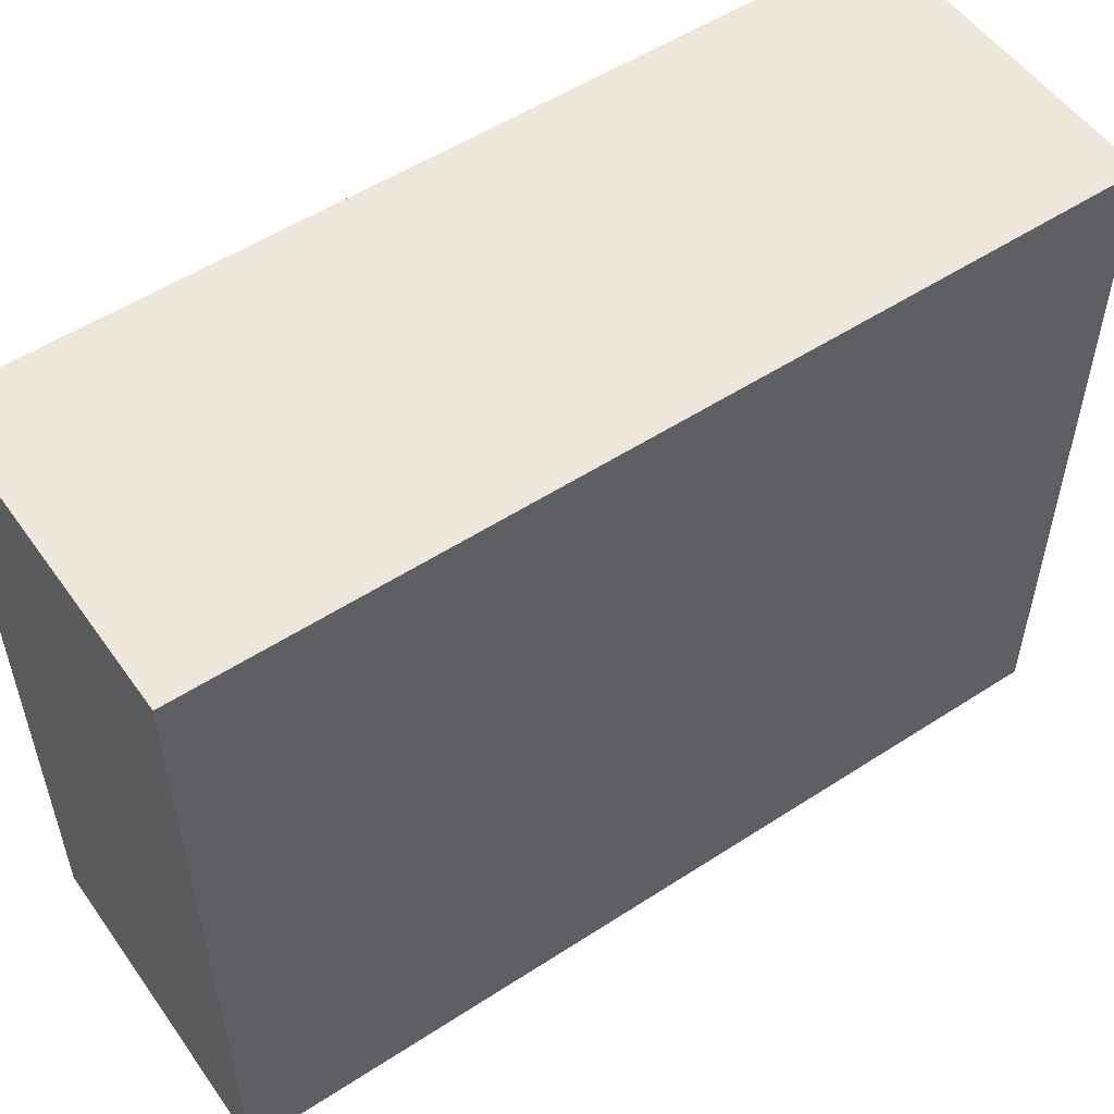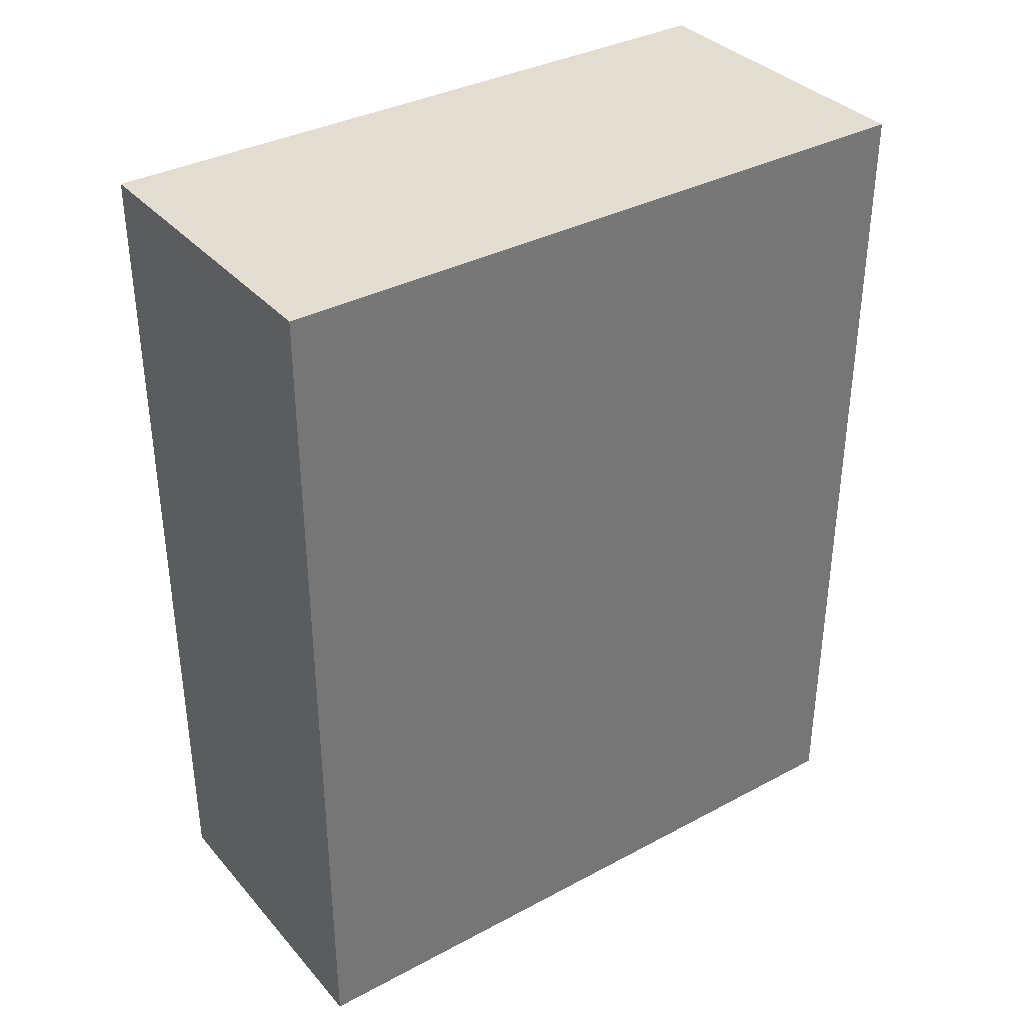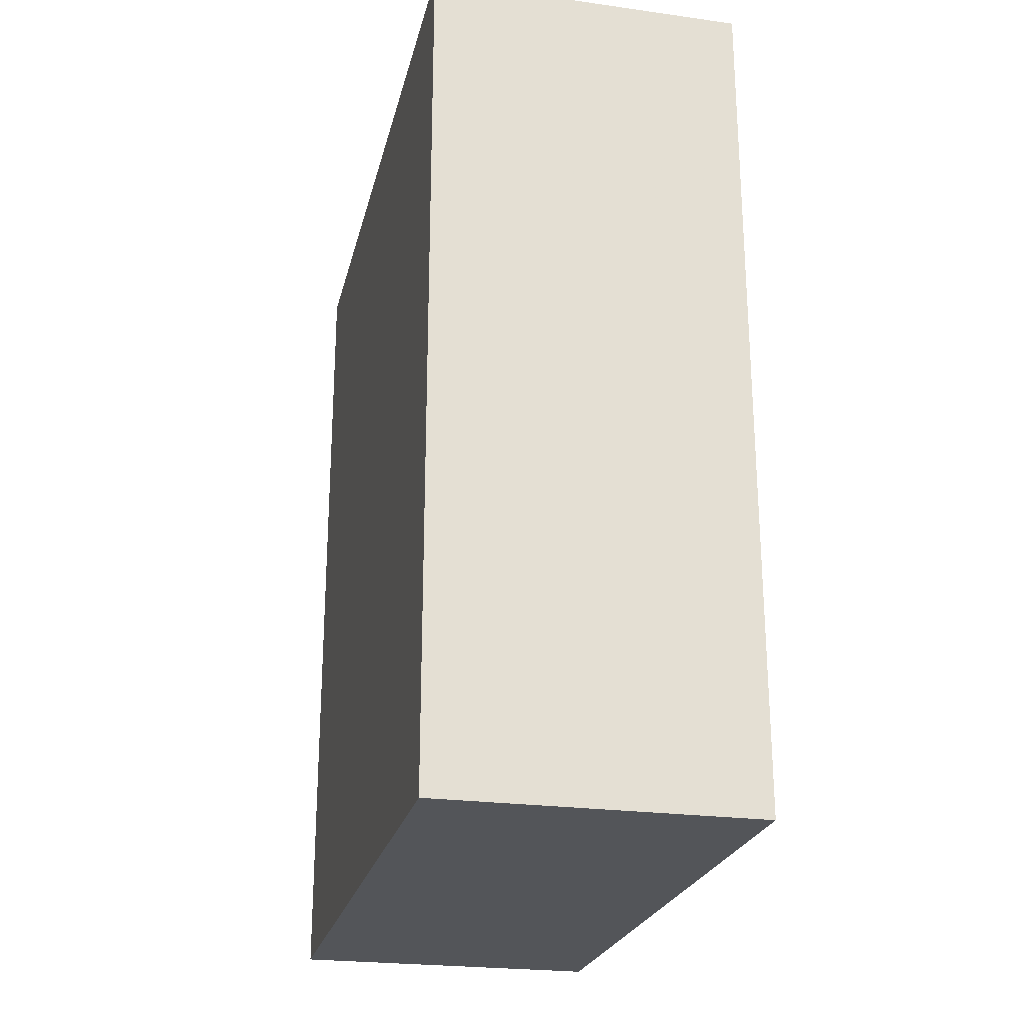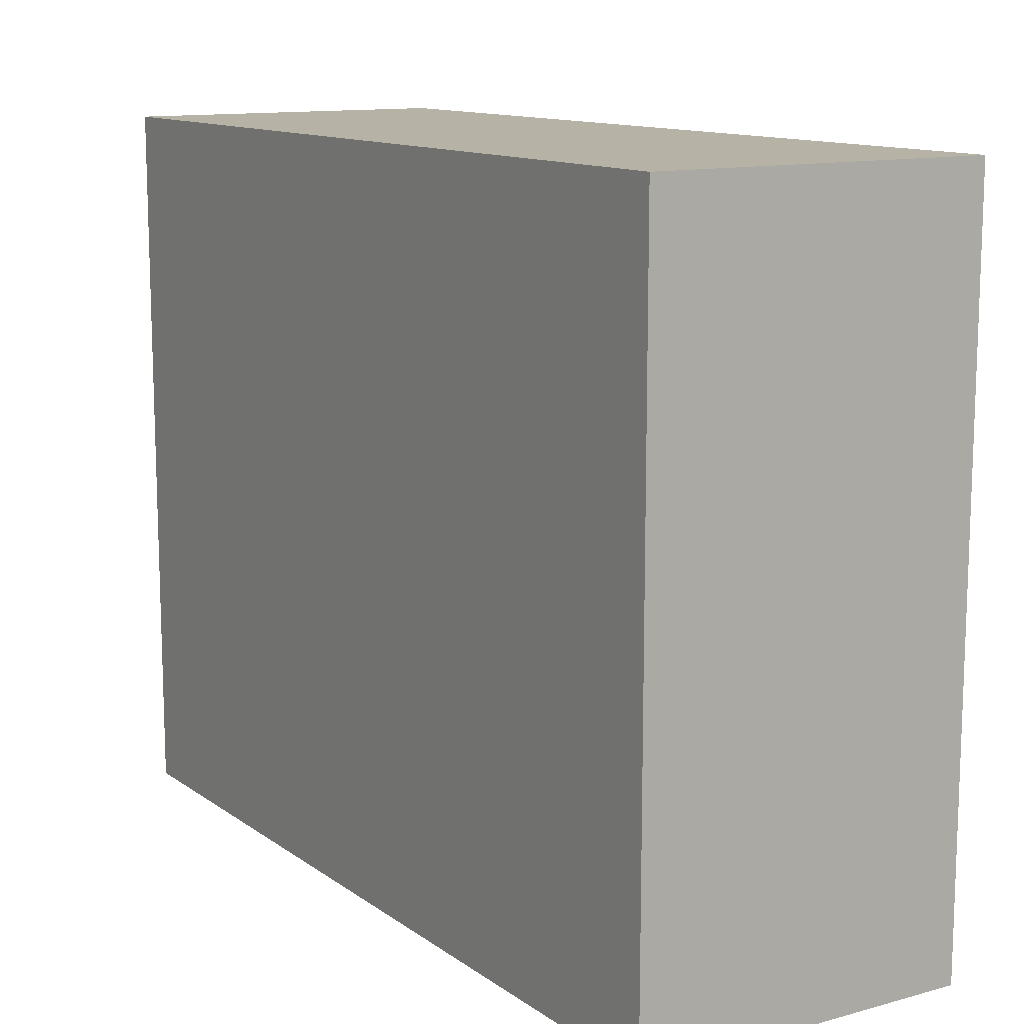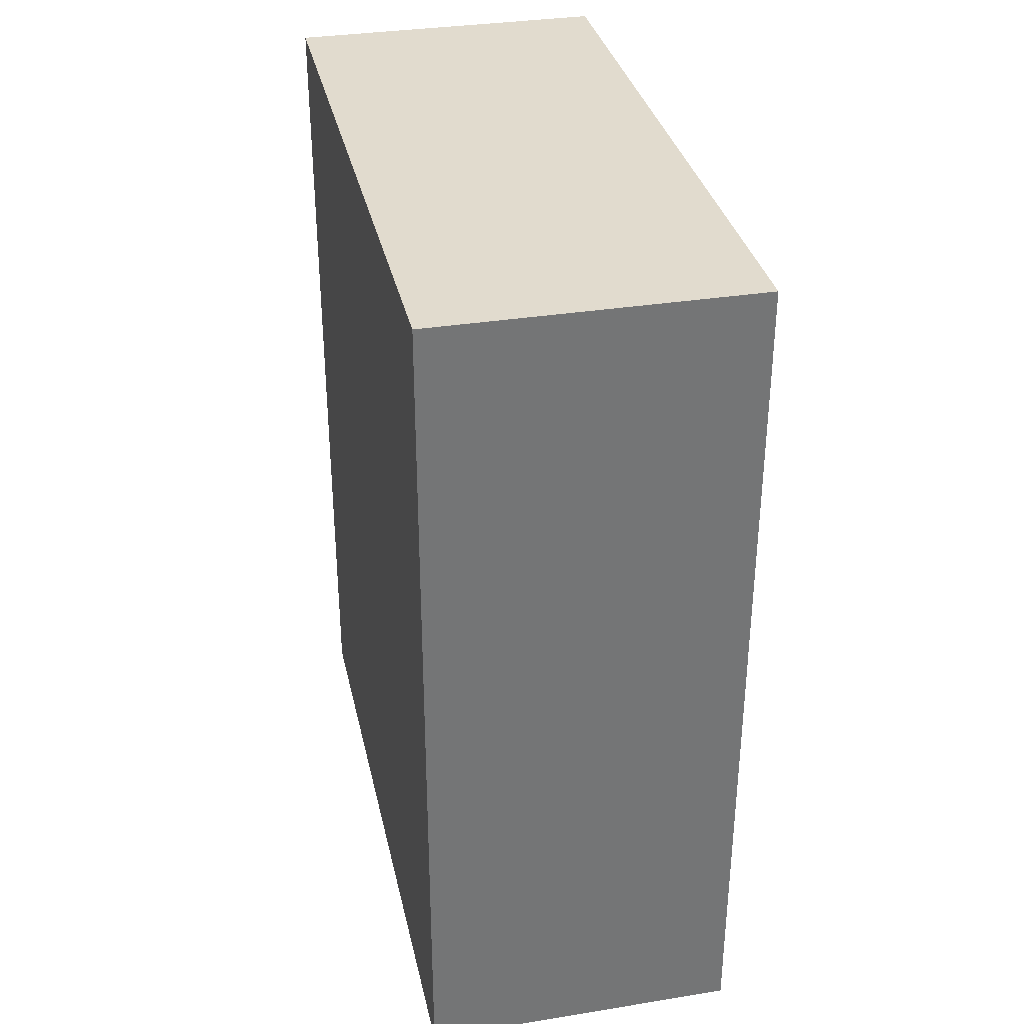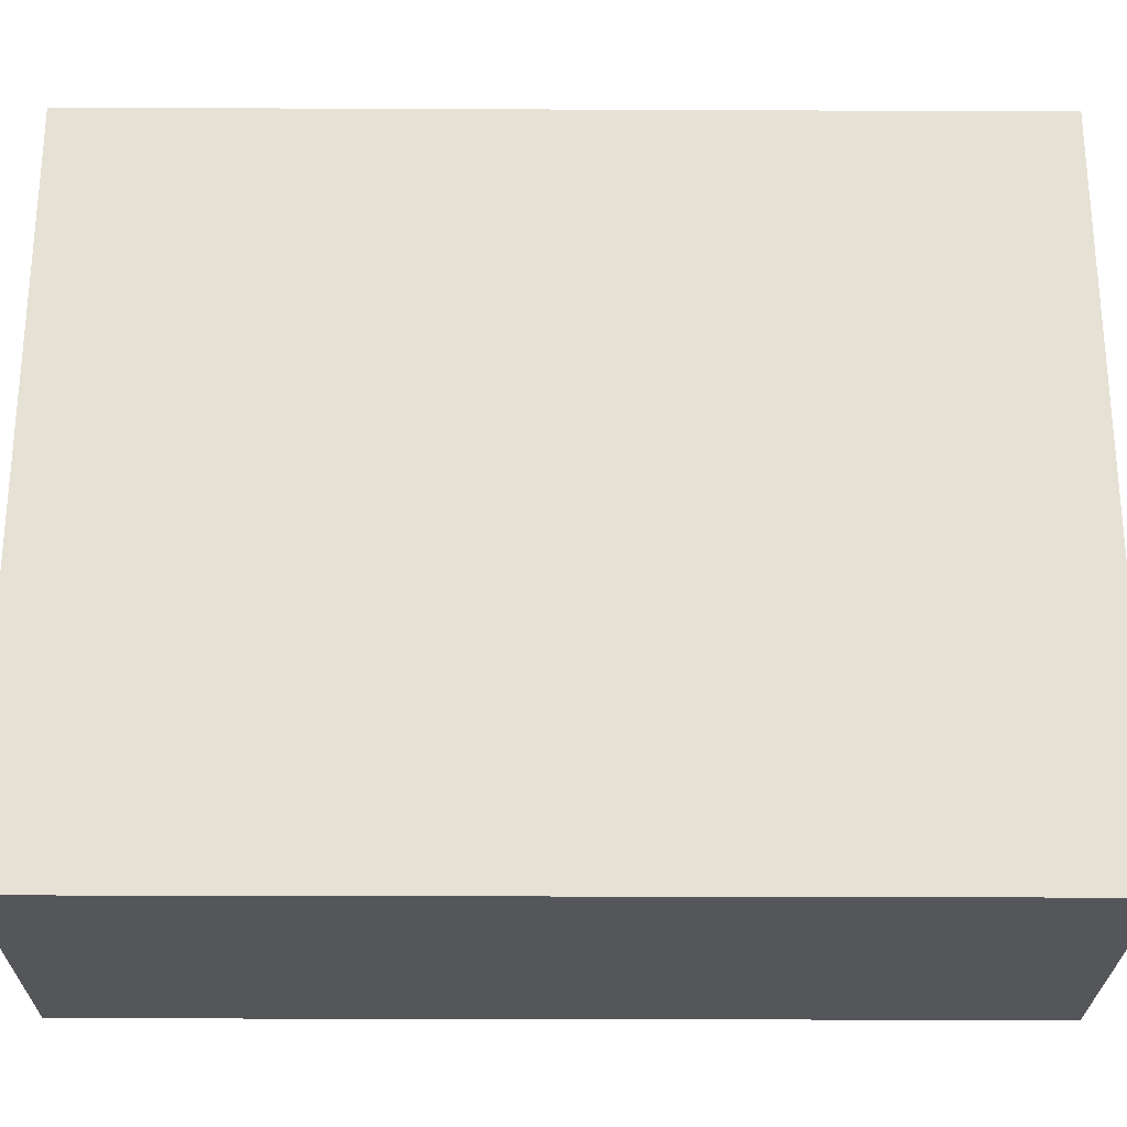
<metadata>
{"format":"obj","ext":"obj","renderer":"f3d","projection":"perspective","resolution":1024,"background":"white","views":[{"elev":53.7,"azim":55.3,"up":"+Y"},{"elev":35.4,"azim":54.8,"up":"+Z"},{"elev":-24.1,"azim":167.1,"up":"+Z"},{"elev":12.3,"azim":147.5,"up":"+Y"},{"elev":33.9,"azim":-12.3,"up":"+Z"},{"elev":-25.6,"azim":-90.4,"up":"+Y"}]}
</metadata>
<code>
v -0.02 -0.043 0
v 0.02 -0.043 0
v -0.02 -0.043 0.108
v 0.02 -0.043 0.108
v -0.02 0.043 0
v 0.02 0.043 0
v -0.02 0.043 0.108
v 0.02 0.043 0.108
f 5 8 6
f 5 7 8
f 1 3 5
f 3 7 5
f 1 2 3
f 2 4 3
f 2 6 8
f 2 8 4
f 3 4 8
f 3 8 7
f 1 5 2
f 2 5 6

</code>
